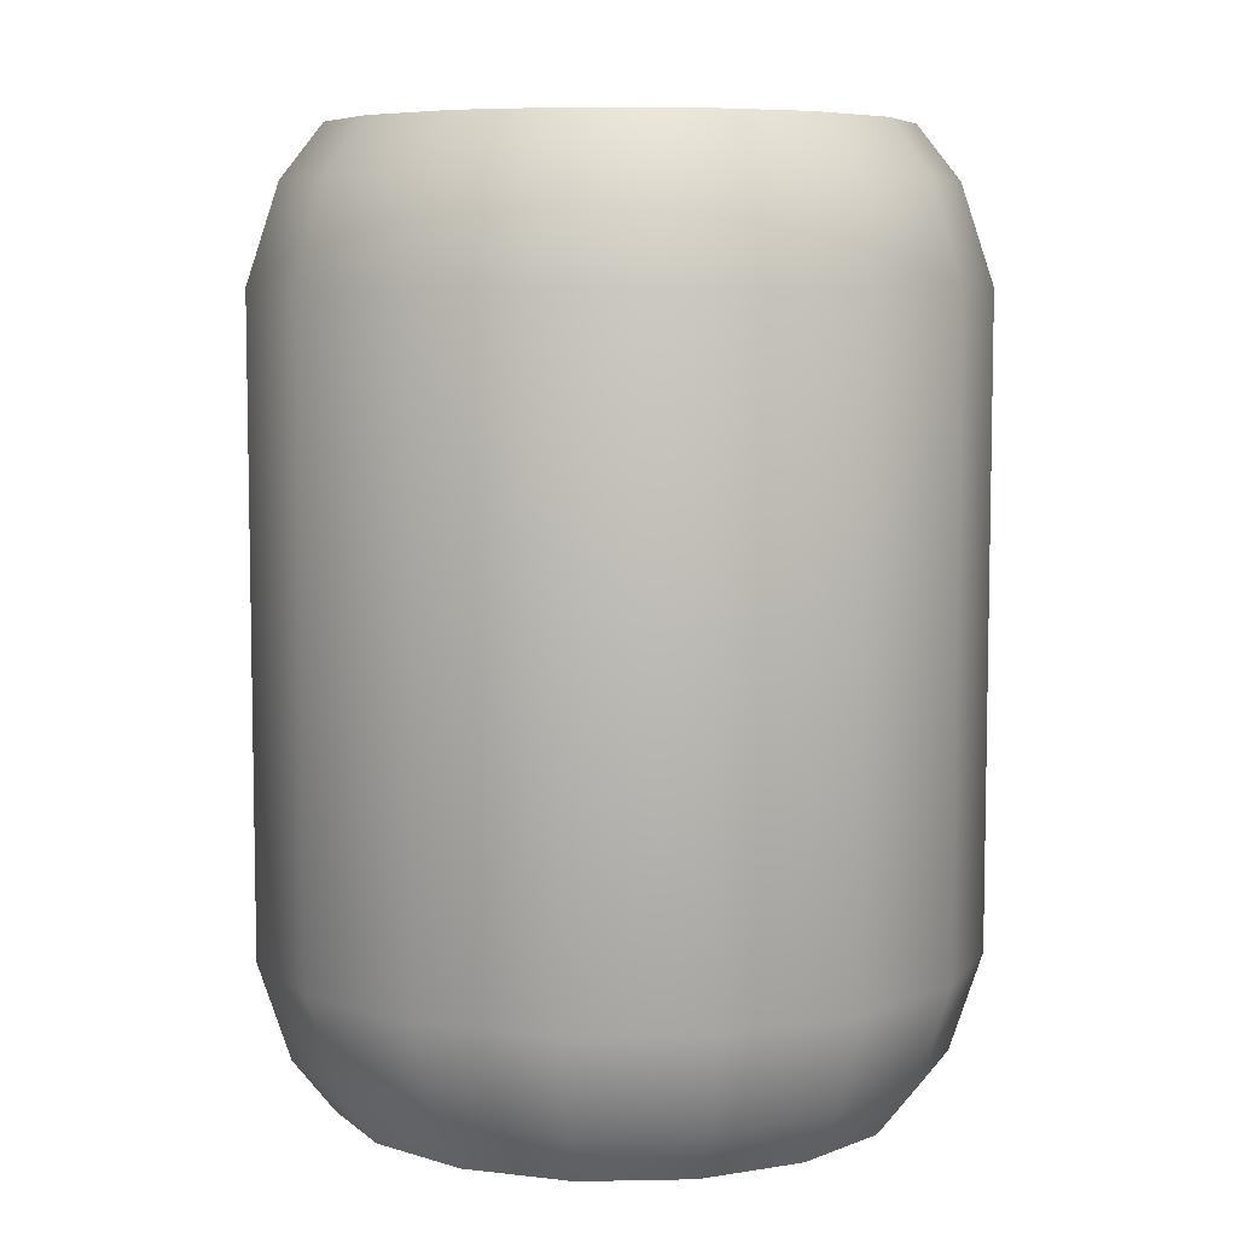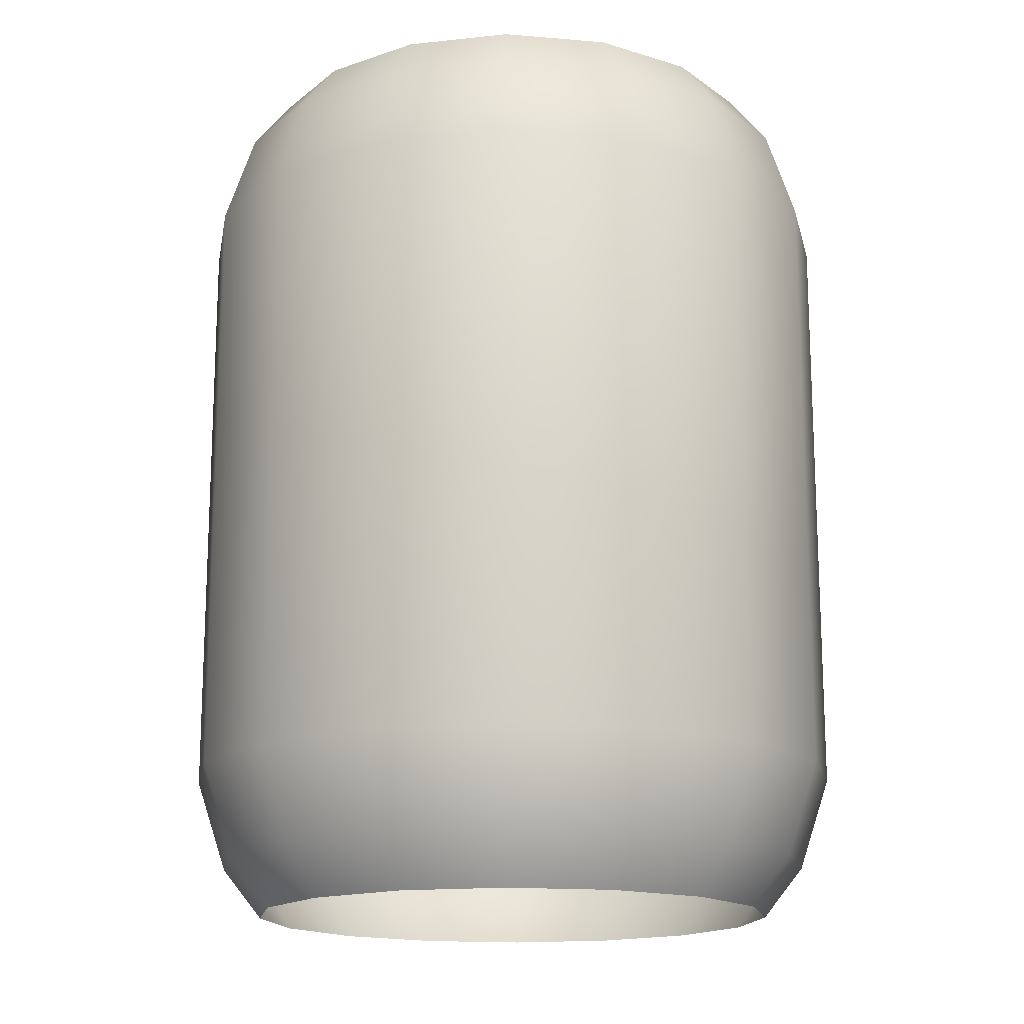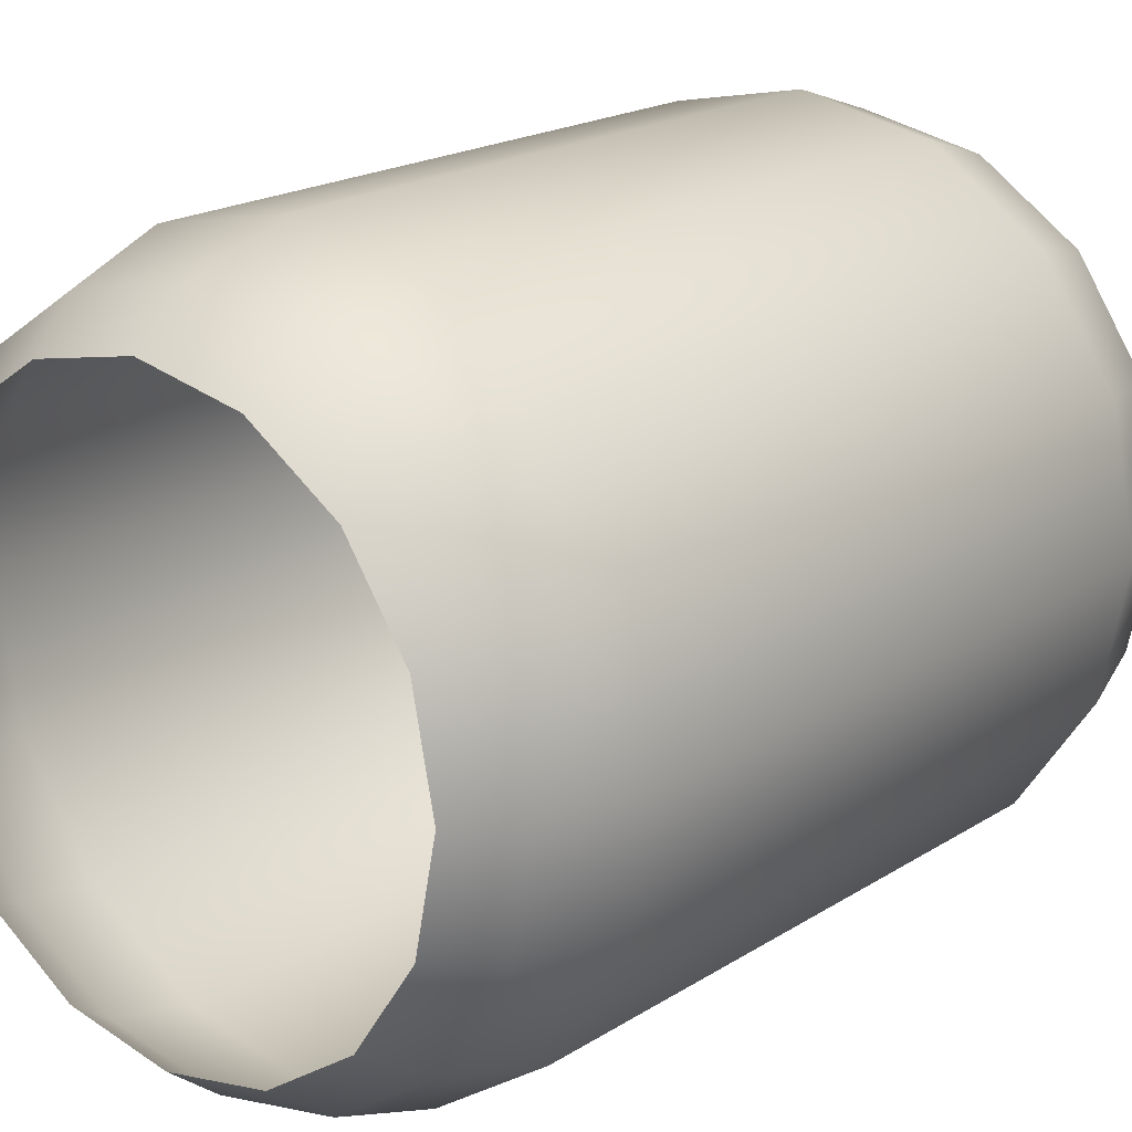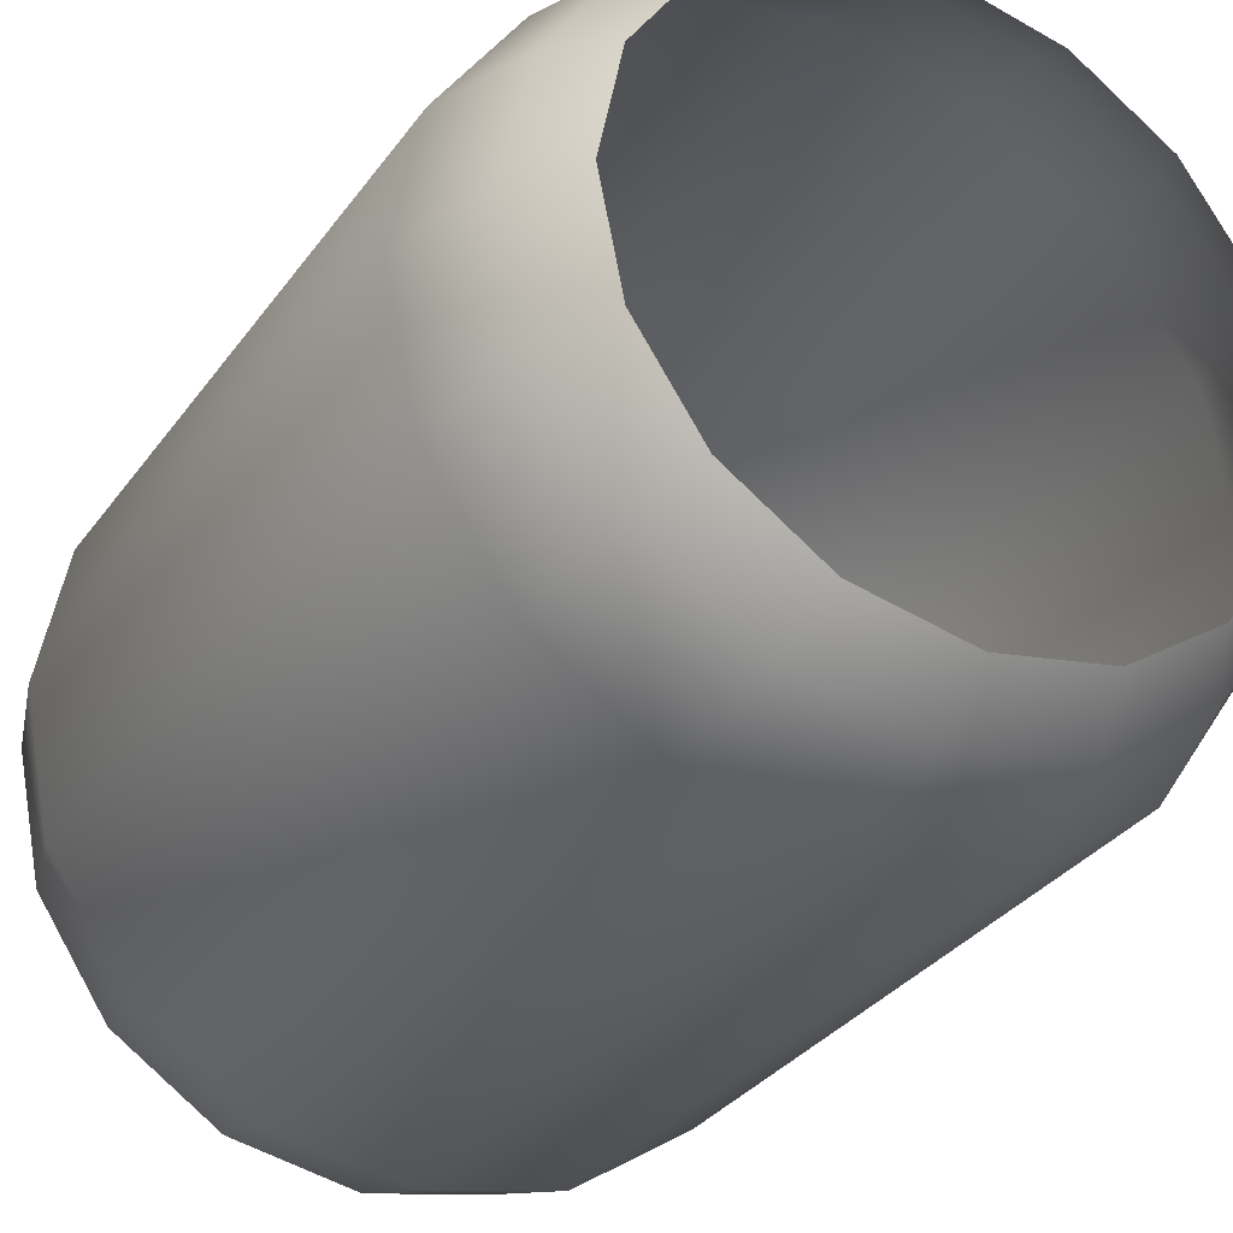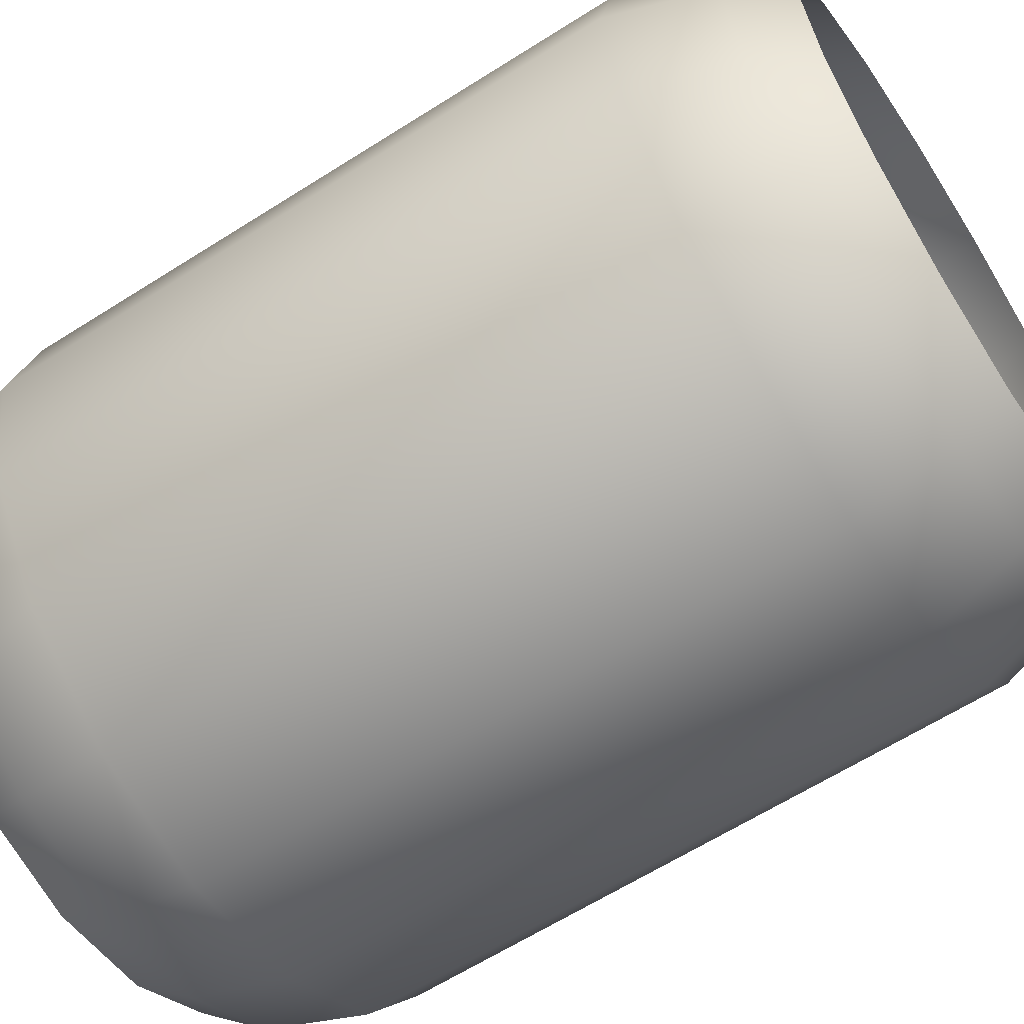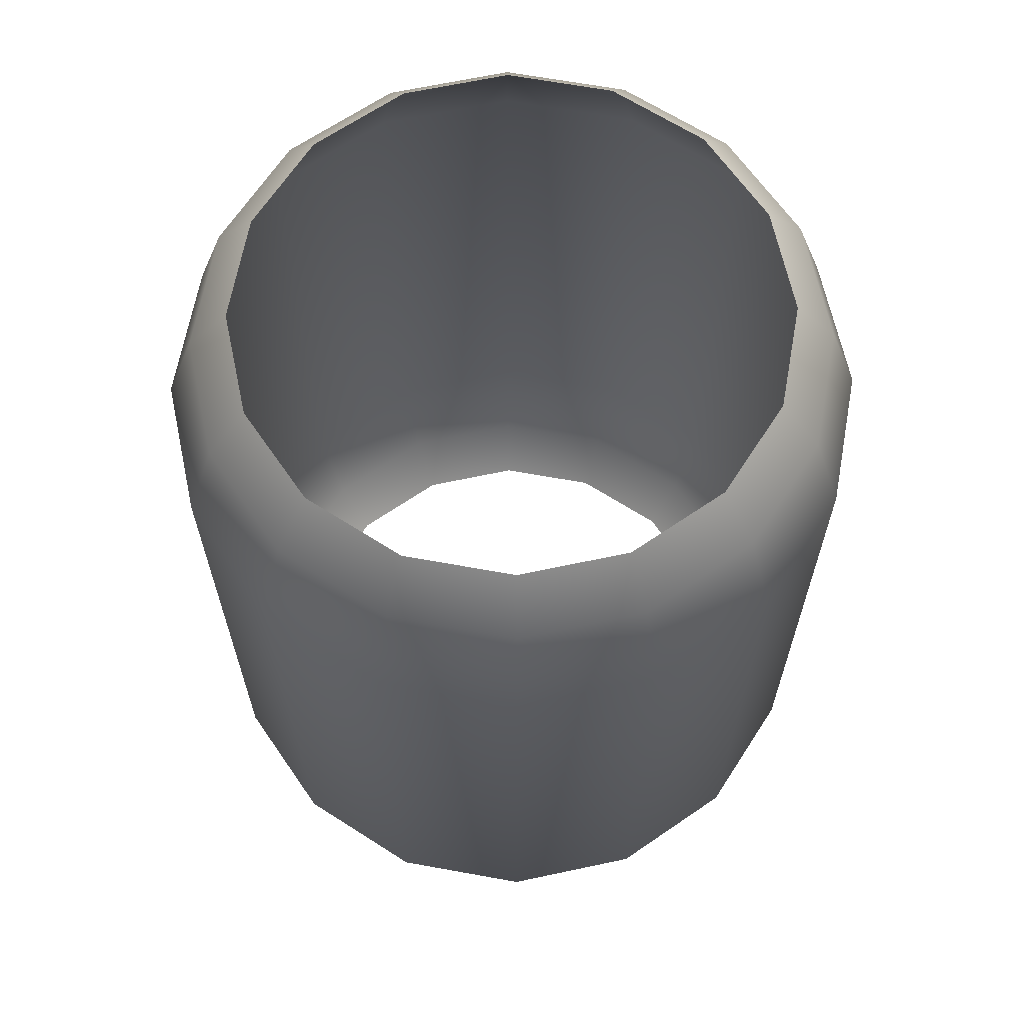
<metadata>
{"format":"obj","ext":"obj","renderer":"f3d","projection":"perspective","resolution":1024,"background":"white","views":[{"elev":6.9,"azim":30.5,"up":"+Z"},{"elev":-16.2,"azim":23.8,"up":"+Z"},{"elev":19.2,"azim":-139.9,"up":"+Y"},{"elev":-31.9,"azim":150.5,"up":"+Y"},{"elev":-62.9,"azim":122.8,"up":"+Y"},{"elev":65.3,"azim":-0.9,"up":"+Z"}]}
</metadata>
<code>
g EnergyCell
v 0.06008 -0.145 -0.2022
v 0.05223 -0.1261 -0.2284
v -5.672e-08 -0.1365 -0.2284
v 0.0965 -0.0965 -0.2284
v 0.111 -0.111 -0.2022
v 0.1261 -0.05223 -0.2284
v 0.145 -0.06008 -0.2022
v 0.1365 -4.525e-08 -0.2284
v 0.157 -5.032e-08 -0.2022
v 0.1261 0.05223 -0.2284
v 0.1595 -0.06605 -0.1546
v 0.145 0.06008 -0.2022
v 0.0965 0.0965 -0.2284
v 0.1726 -5.418e-08 -0.1546
v 0.111 0.111 -0.2022
v 0.05223 0.1261 -0.2284
v 0.1595 0.06605 -0.1546
v 0.06008 0.145 -0.2022
v -1.226e-08 0.1365 -0.2284
v -4.961e-09 0.157 -0.2022
v 0.122 0.122 -0.1546
v 0.06605 0.1595 -0.1546
v 4.783e-09 0.1726 -0.1546
v 5.146e-08 0.1726 0.1546
v 0.06605 0.1595 0.1546
v 5.611e-08 0.157 0.2022
v 0.122 0.122 0.1546
v 0.06008 0.145 0.2022
v 5.672e-08 0.1365 0.2284
v 0.05223 0.1261 0.2284
v 0.111 0.111 0.2022
v 0.0965 0.0965 0.2284
v 0.1595 0.06605 0.1546
v 0.145 0.06008 0.2022
v 0.1261 0.05223 0.2284
v 0.1726 -5.418e-08 0.1546
v 0.157 -5.032e-08 0.2022
v 0.1365 -4.525e-08 0.2284
v 0.1595 -0.06605 0.1546
v 0.145 -0.06008 0.2022
v 0.111 -0.111 0.2022
v 0.1261 -0.05223 0.2284
v 0.0965 -0.0965 0.2284
v 0.05223 -0.1261 0.2284
v 0.122 -0.122 -0.1546
v 0.122 -0.122 0.1546
v 0.06605 -0.1595 -0.1546
v 0.06008 -0.145 0.2022
v 1.226e-08 -0.1365 0.2284
v 0.06605 -0.1595 0.1546
v -5.146e-08 -0.1726 -0.1546
v -4.783e-09 -0.1726 0.1546
v 4.961e-09 -0.157 0.2022
v -0.06008 -0.145 0.2022
v -0.05223 -0.1261 0.2284
v -0.0965 -0.0965 0.2284
v -0.111 -0.111 0.2022
v -0.1261 -0.05223 0.2284
v -0.06605 -0.1595 0.1546
v -5.611e-08 -0.157 -0.2022
v -0.06008 -0.145 -0.2022
v -0.05223 -0.1261 -0.2284
v -0.111 -0.111 -0.2022
v -0.0965 -0.0965 -0.2284
v -0.1261 -0.05223 -0.2284
v -0.06605 -0.1595 -0.1546
v -0.122 -0.122 -0.1546
v -0.145 -0.06008 -0.2022
v -0.1365 -7.847e-10 -0.2284
v -0.122 -0.122 0.1546
v -0.1595 -0.06605 -0.1546
v -0.157 8.309e-10 -0.2022
v -0.1261 0.05223 -0.2284
v -0.1595 -0.06605 0.1546
v -0.145 0.06008 -0.2022
v -0.0965 0.0965 -0.2284
v -0.1726 2.058e-09 -0.1546
v -0.111 0.111 -0.2022
v -0.05223 0.1261 -0.2284
v -0.1595 0.06605 -0.1546
v -0.06008 0.145 -0.2022
v -1.226e-08 0.1365 -0.2284
v -4.961e-09 0.157 -0.2022
v -0.122 0.122 -0.1546
v -0.06605 0.1595 -0.1546
v 4.783e-09 0.1726 -0.1546
v -0.1726 2.058e-09 0.1546
v -0.1595 0.06605 0.1546
v -0.06605 0.1595 0.1546
v 5.146e-08 0.1726 0.1546
v 5.611e-08 0.157 0.2022
v -0.122 0.122 0.1546
v -0.06008 0.145 0.2022
v 5.672e-08 0.1365 0.2284
v -0.05223 0.1261 0.2284
v -0.111 0.111 0.2022
v -0.0965 0.0965 0.2284
v -0.145 0.06008 0.2022
v -0.1261 0.05223 0.2284
v -0.157 8.309e-10 0.2022
v -0.1365 -7.847e-10 0.2284
v -0.145 -0.06008 0.2022
g EnergyCell_0
f 3 2 1
f 2 4 1
f 4 5 1
f 4 6 5
f 6 7 5
f 6 8 7
f 8 9 7
f 8 10 9
f 5 7 11
f 7 9 11
f 10 12 9
f 10 13 12
f 9 14 11
f 9 12 14
f 13 15 12
f 13 16 15
f 12 17 14
f 12 15 17
f 16 18 15
f 16 19 18
f 19 20 18
f 15 18 21
f 15 21 17
f 18 20 22
f 18 22 21
f 20 23 22
f 22 23 24
f 25 22 24
f 21 22 25
f 25 24 26
f 17 21 27
f 27 21 25
f 28 25 26
f 27 25 28
f 28 26 29
f 30 28 29
f 31 28 30
f 31 27 28
f 32 31 30
f 33 17 27
f 33 27 31
f 14 17 33
f 34 31 32
f 34 33 31
f 35 34 32
f 36 14 33
f 36 33 34
f 11 14 36
f 37 34 35
f 37 36 34
f 38 37 35
f 39 11 36
f 39 36 37
f 40 37 38
f 40 39 37
f 40 41 39
f 42 40 38
f 41 40 42
f 43 41 42
f 43 44 41
f 45 11 39
f 45 5 11
f 46 45 39
f 41 46 39
f 5 45 47
f 47 45 46
f 1 5 47
f 44 48 41
f 44 49 48
f 50 46 41
f 50 47 46
f 48 50 41
f 1 47 51
f 51 47 50
f 52 50 48
f 52 51 50
f 49 53 48
f 53 52 48
f 53 49 54
f 53 54 52
f 49 55 54
f 55 56 54
f 56 57 54
f 56 58 57
f 54 59 52
f 54 57 59
f 60 1 51
f 60 3 1
f 3 60 61
f 60 51 61
f 62 3 61
f 62 61 63
f 64 62 63
f 64 63 65
f 66 51 52
f 51 66 61
f 59 66 52
f 61 66 63
f 67 66 59
f 66 67 63
f 63 68 65
f 65 68 69
f 70 67 59
f 57 70 59
f 63 67 71
f 68 63 71
f 71 67 70
f 68 72 69
f 68 71 72
f 69 72 73
f 70 57 74
f 74 71 70
f 72 75 73
f 73 75 76
f 71 77 72
f 77 71 74
f 72 77 75
f 75 78 76
f 76 78 79
f 77 80 75
f 75 80 78
f 78 81 79
f 79 81 82
f 81 83 82
f 78 84 81
f 80 84 78
f 81 85 83
f 84 85 81
f 85 86 83
f 80 77 87
f 87 77 74
f 84 80 88
f 88 80 87
f 86 85 89
f 90 86 89
f 91 90 89
f 85 84 92
f 89 85 92
f 92 84 88
f 93 91 89
f 93 89 92
f 94 91 93
f 95 94 93
f 96 93 92
f 95 93 96
f 96 92 88
f 97 95 96
f 98 96 88
f 97 96 98
f 98 88 87
f 99 97 98
f 100 98 87
f 99 98 100
f 100 87 74
f 101 99 100
f 102 100 74
f 101 100 102
f 57 102 74
f 58 101 102
f 58 102 57

</code>
